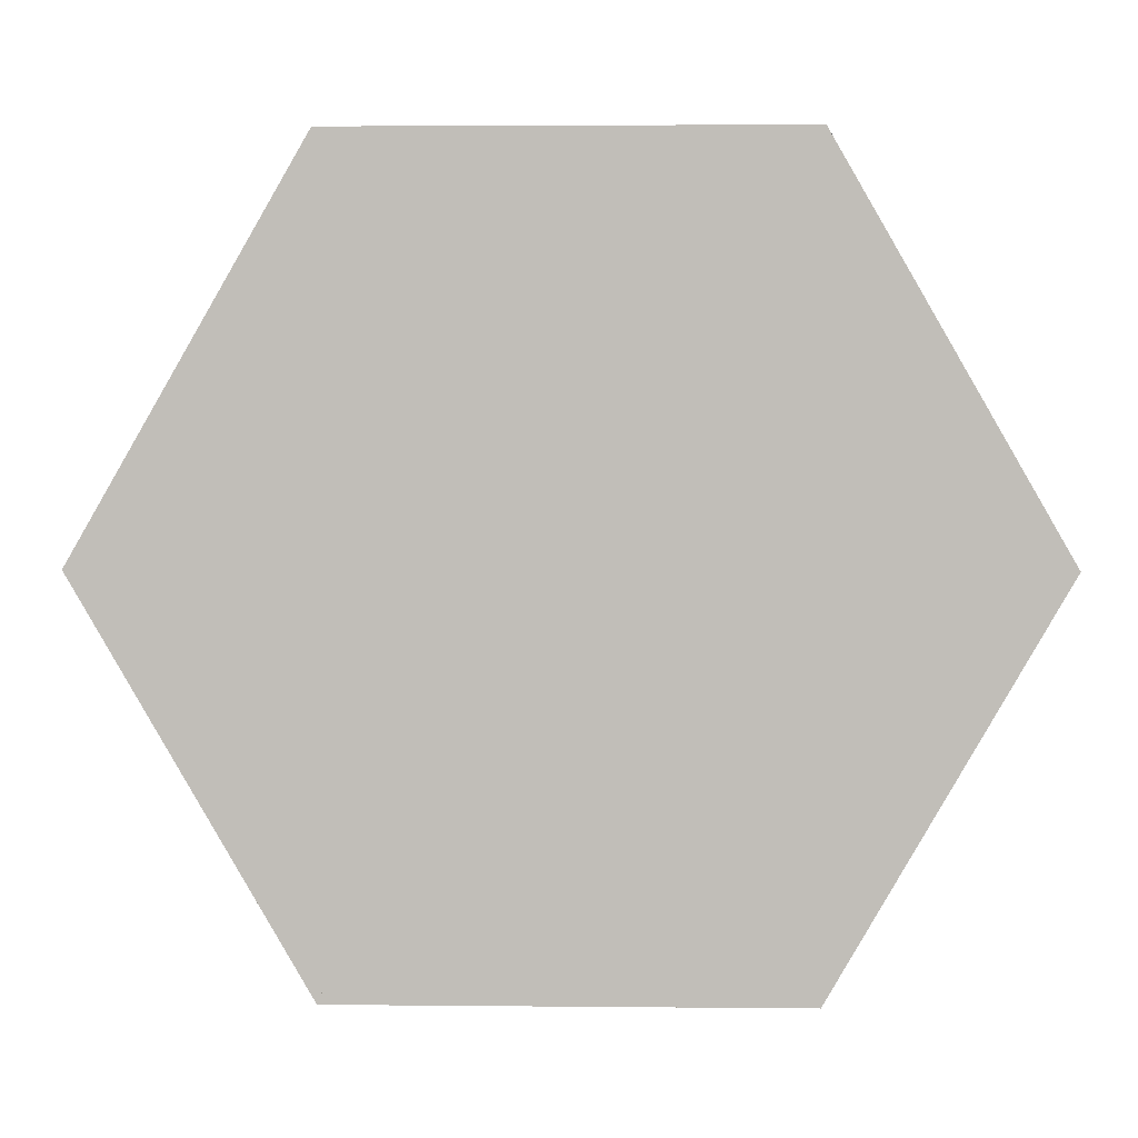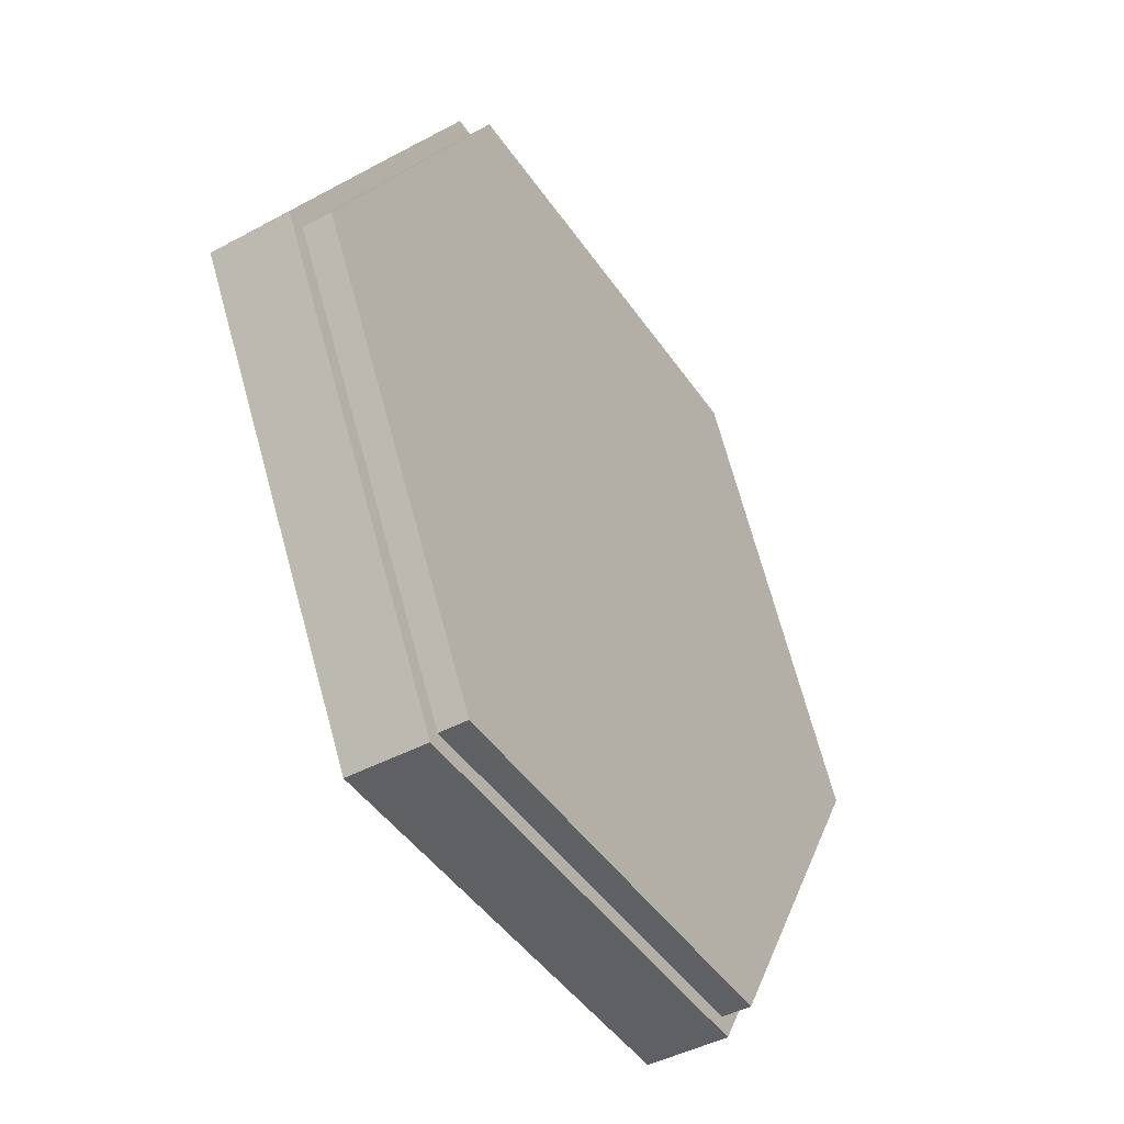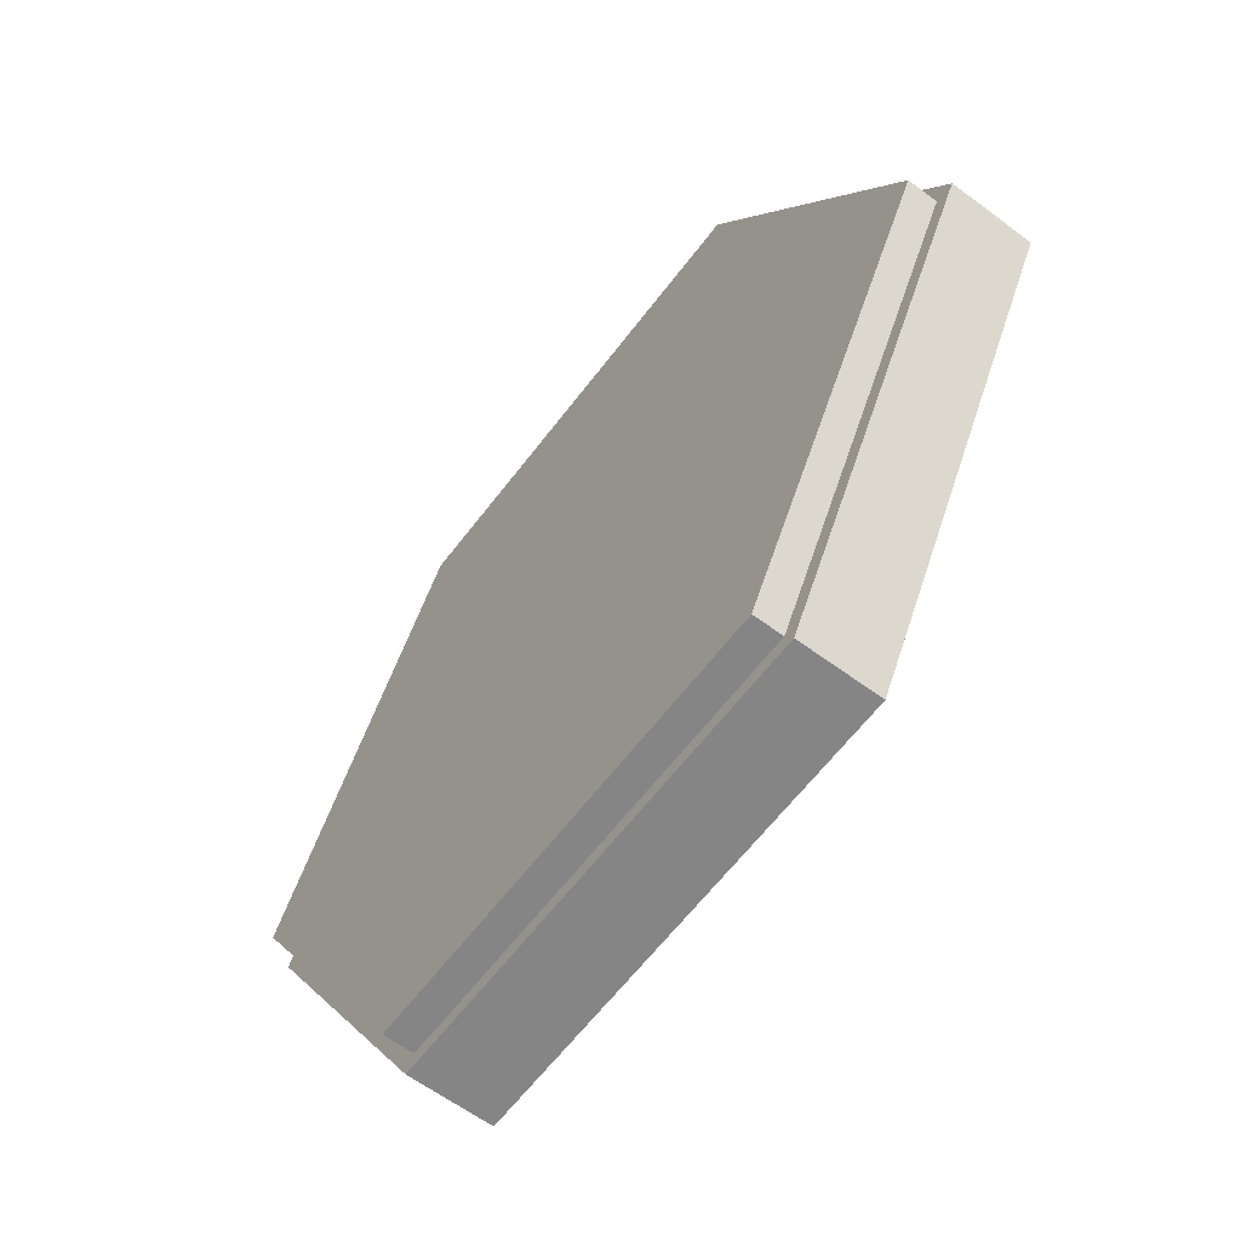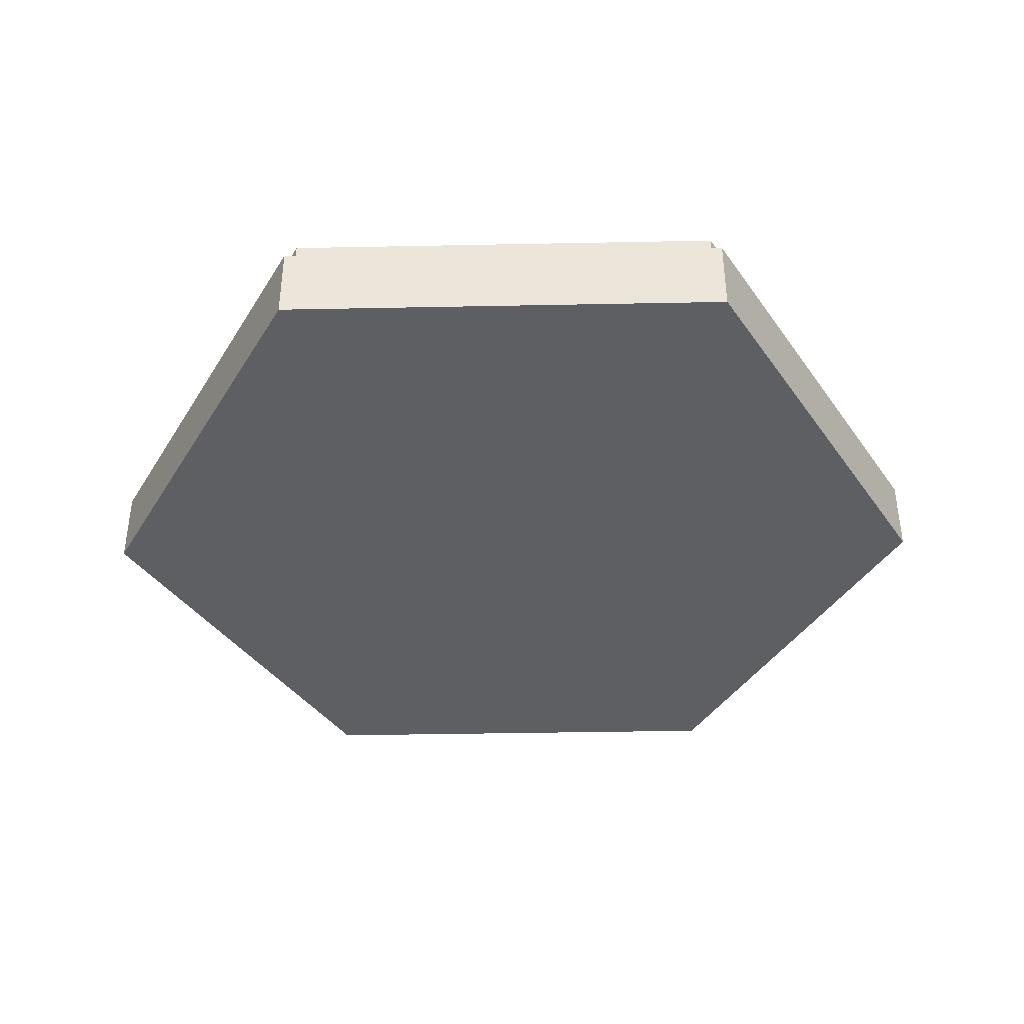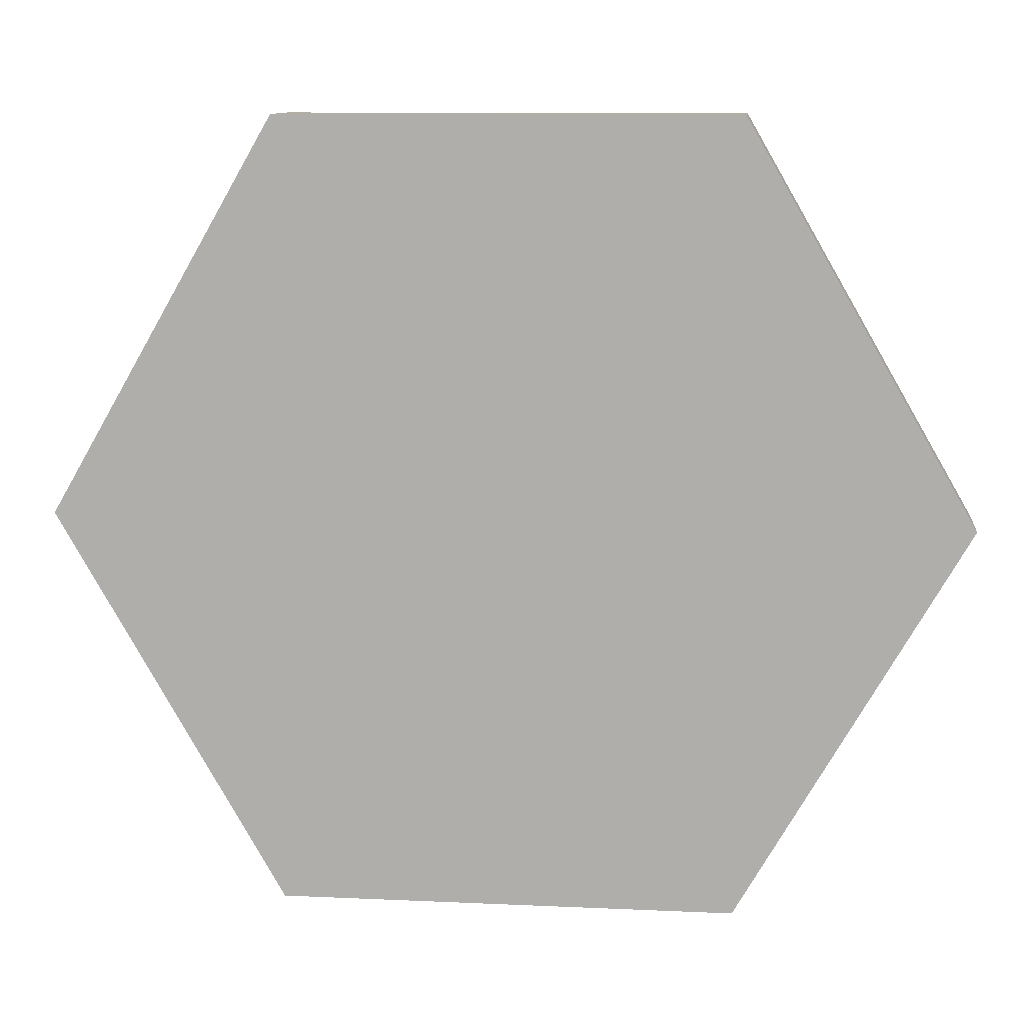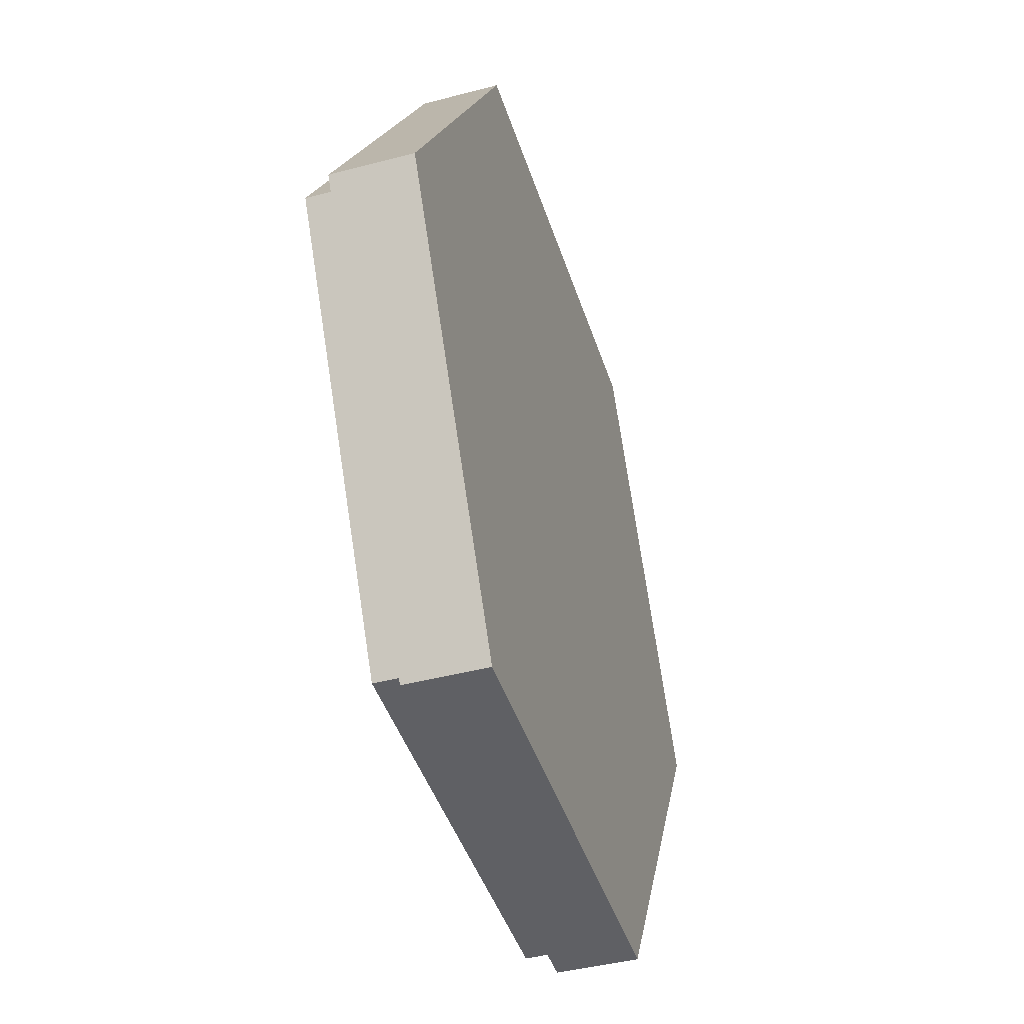
<metadata>
{"format":"obj","ext":"obj","renderer":"f3d","projection":"perspective","resolution":1024,"background":"white","views":[{"elev":3.7,"azim":-178.1,"up":"+Z"},{"elev":-44.7,"azim":121.9,"up":"+Z"},{"elev":-61.9,"azim":-127.0,"up":"+Z"},{"elev":-39.5,"azim":-178.6,"up":"+Y"},{"elev":10.8,"azim":6.5,"up":"+Z"},{"elev":-43.4,"azim":-72.7,"up":"+Z"}]}
</metadata>
<code>
g default
v 2.5 -0.4366 -4.33
v -2.5 -0.4366 -4.33
v -5 -0.4366 -1e-06
v -2.5 -0.4366 4.33
v 2.5 -0.4366 4.33
v 5 -0.4366 0
v 2.5 0.4366 -4.33
v -2.5 0.4366 -4.33
v -5 0.4366 -1e-06
v -2.5 0.4366 4.33
v 2.5 0.4366 4.33
v 5 0.4366 0
v 0 -0.4366 0
v 2.4 0.4366 -4.157
v -2.4 0.4366 -4.157
v -4.801 0.4366 -1e-06
v -2.4 0.4366 4.157
v 2.4 0.4366 4.157
v 4.801 0.4366 -0
v 2.4 0.7487 -4.157
v -2.4 0.7487 -4.157
v 0 0.7487 -0
v -4.801 0.7487 -1e-06
v -2.4 0.7487 4.157
v 2.4 0.7487 4.157
v 4.801 0.7487 -0
g pCylinder1
f 1 2 8 7
f 2 3 9 8
f 3 4 10 9
f 4 5 11 10
f 5 6 12 11
f 6 1 7 12
f 2 1 13
f 3 2 13
f 4 3 13
f 5 4 13
f 6 5 13
f 1 6 13
f 20 21 22
f 21 23 22
f 23 24 22
f 24 25 22
f 25 26 22
f 26 20 22
f 7 8 15 14
f 8 9 16 15
f 9 10 17 16
f 10 11 18 17
f 11 12 19 18
f 12 7 14 19
f 14 15 21 20
f 15 16 23 21
f 16 17 24 23
f 17 18 25 24
f 18 19 26 25
f 19 14 20 26

</code>
